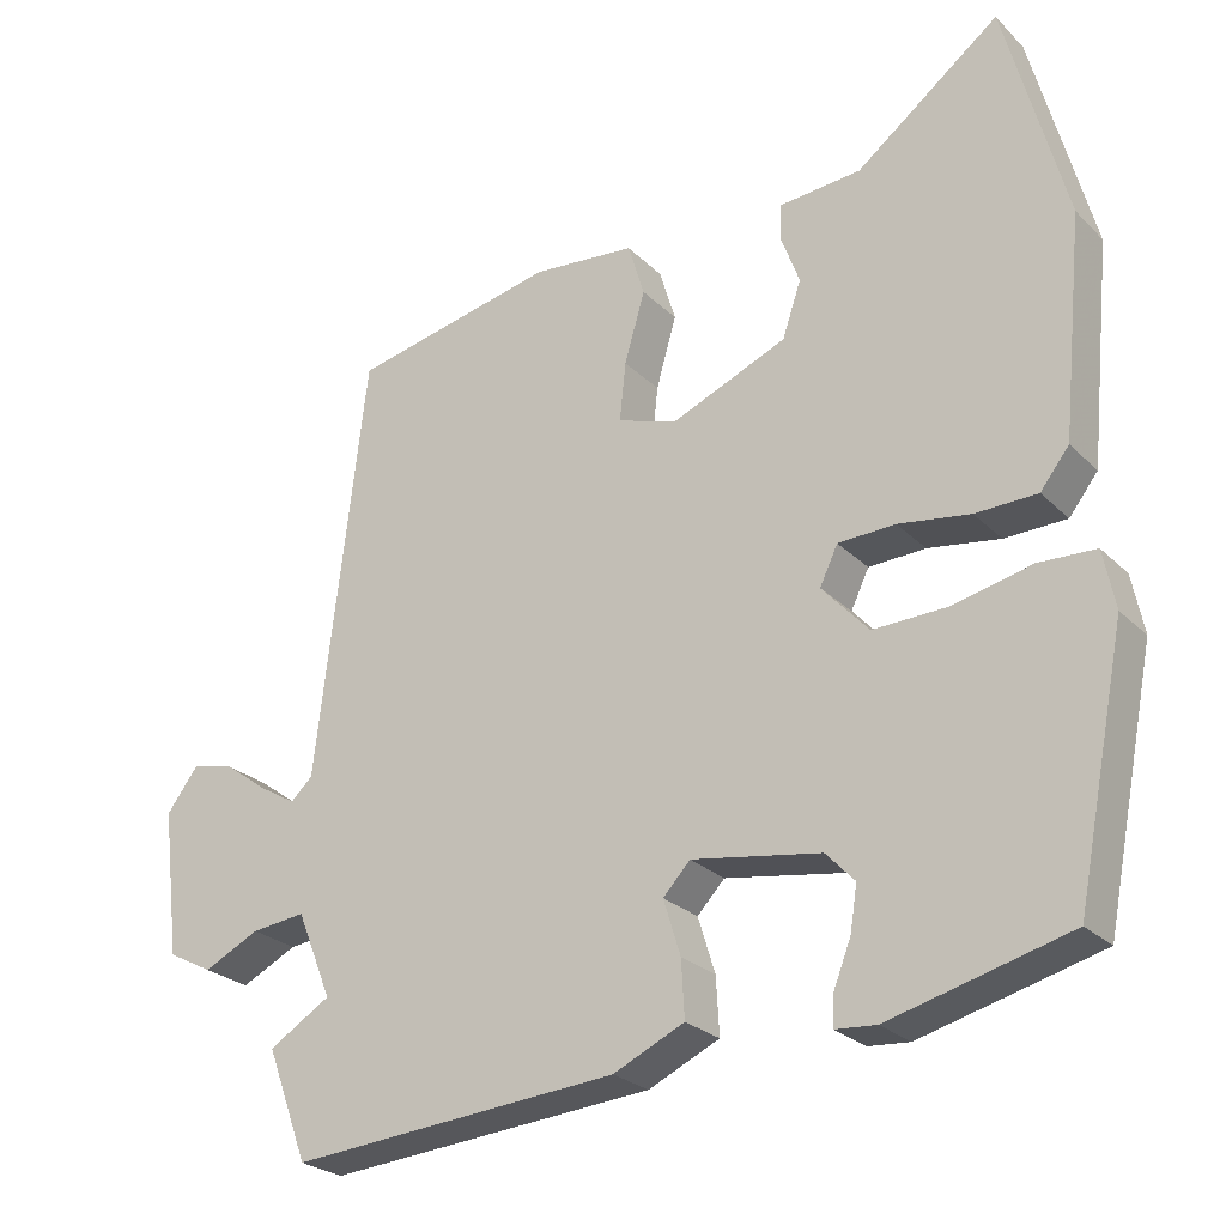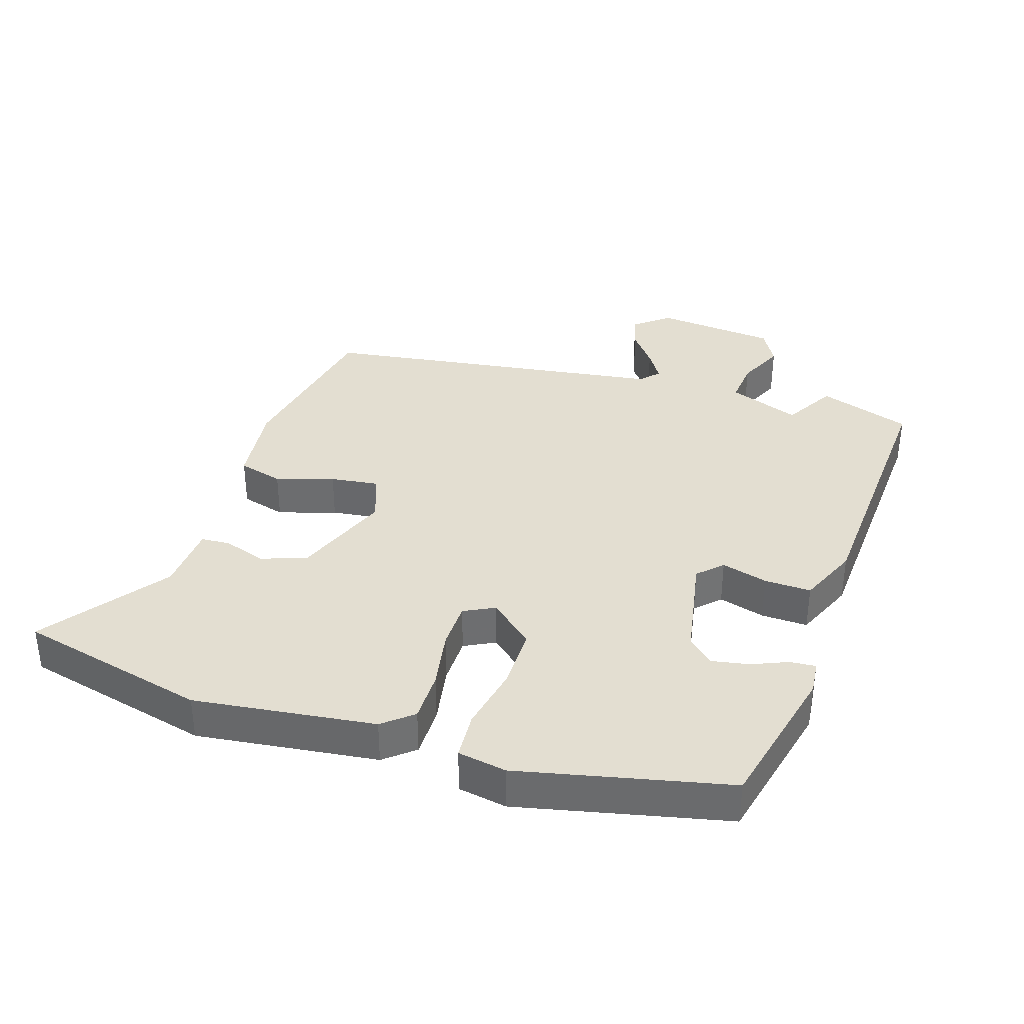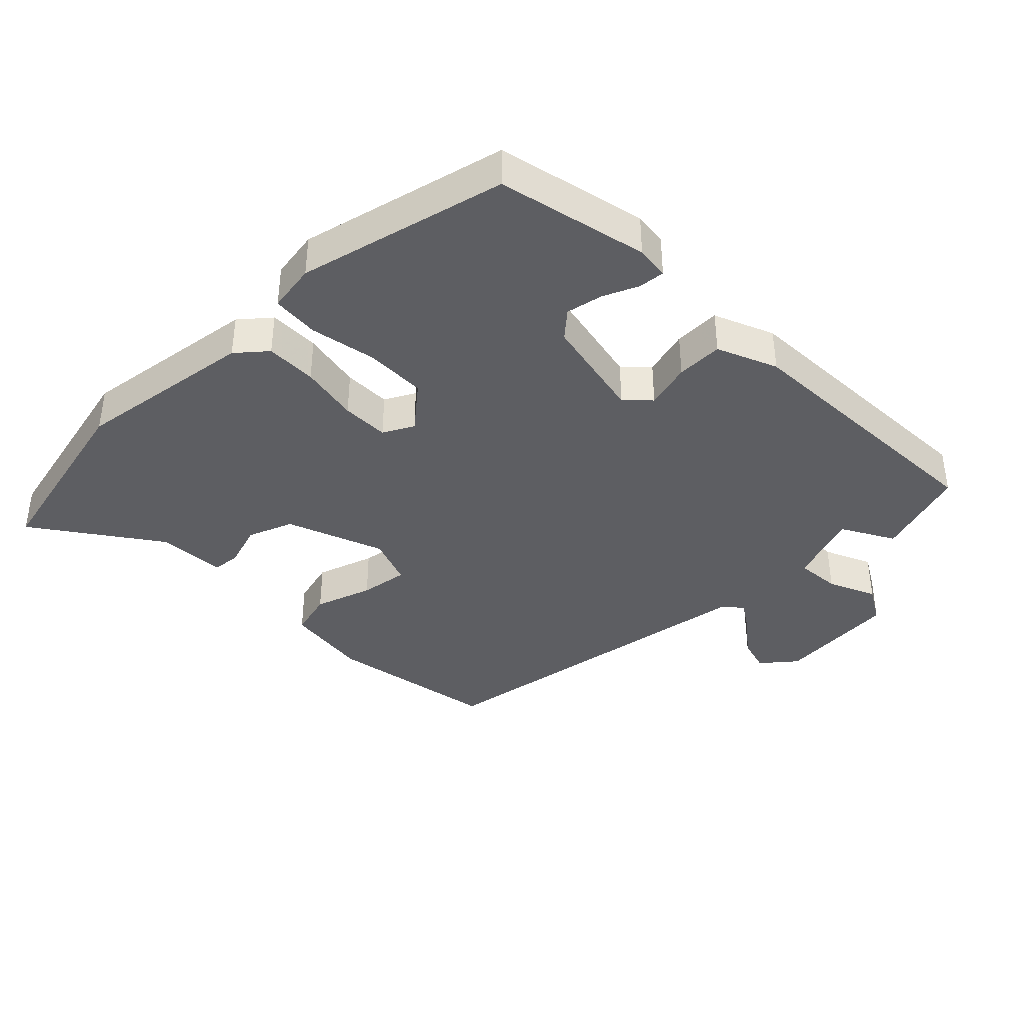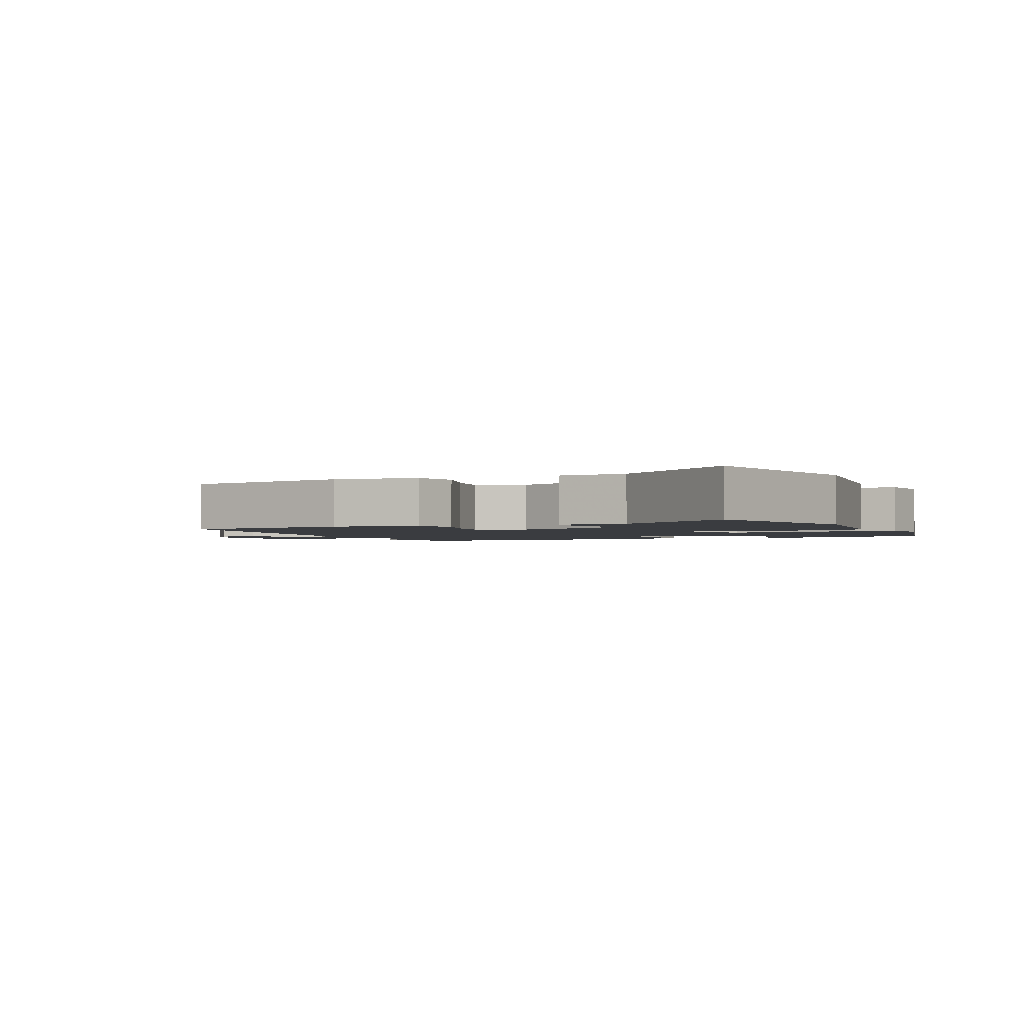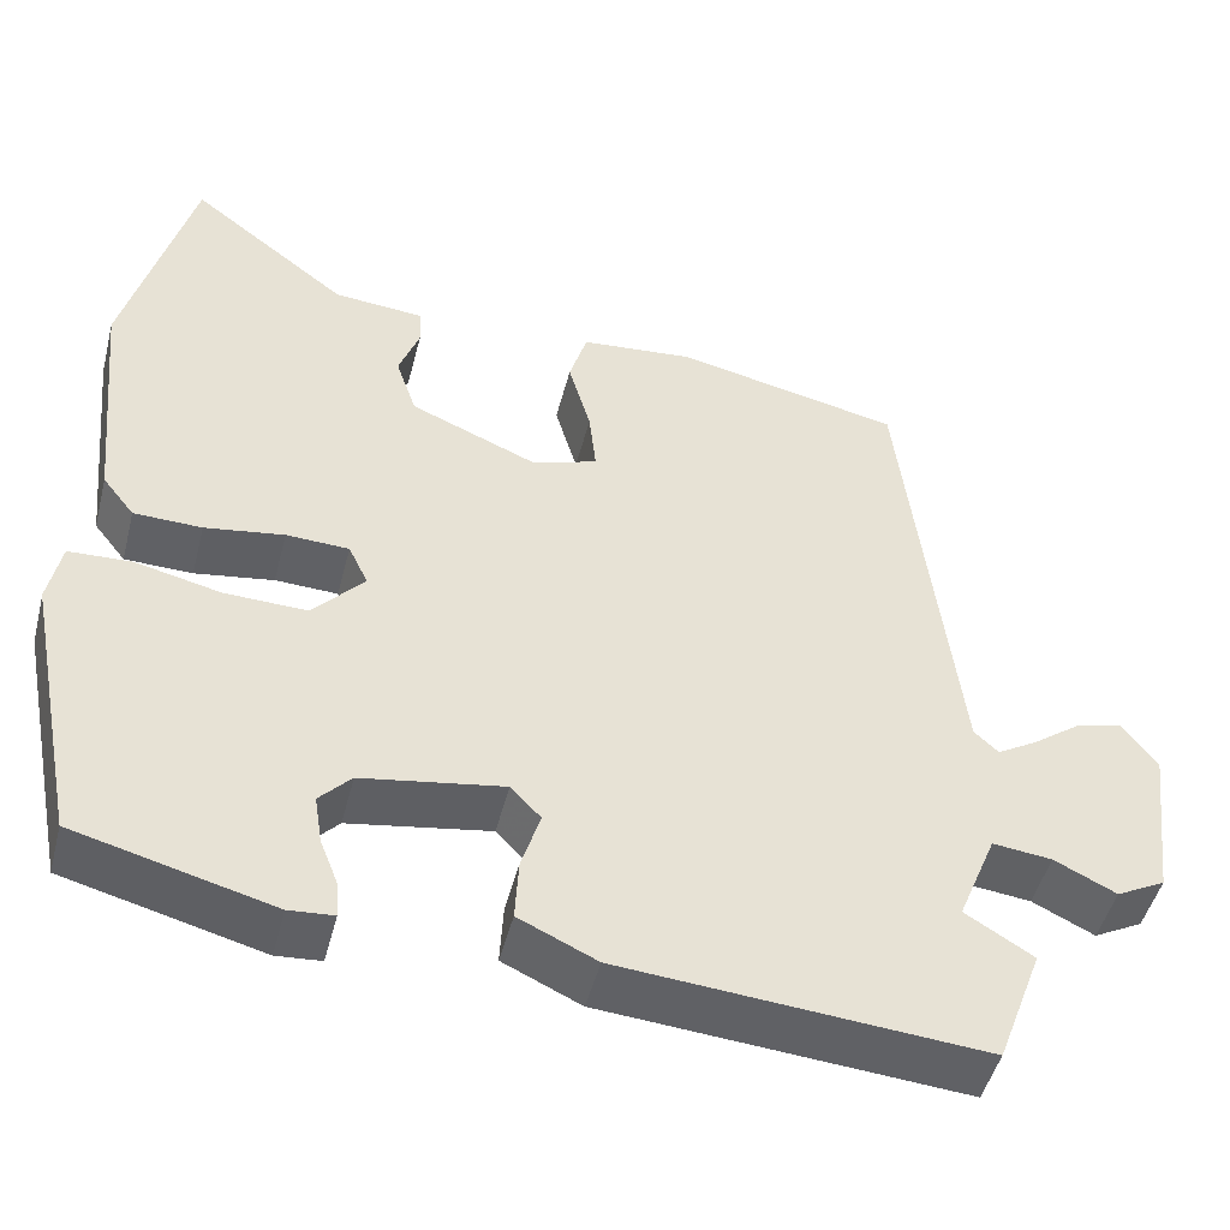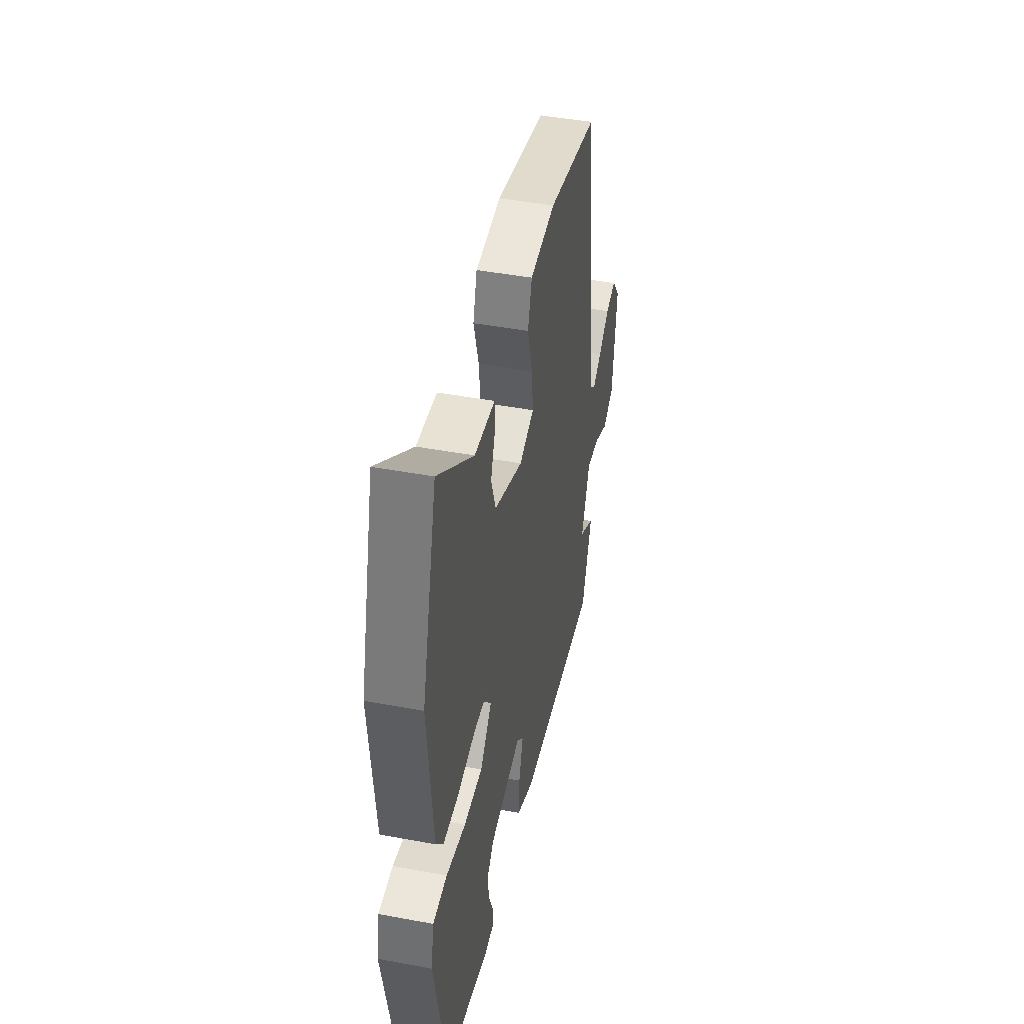
<metadata>
{"format":"obj","ext":"obj","renderer":"f3d","projection":"perspective","resolution":1024,"background":"white","views":[{"elev":-25.4,"azim":33.6,"up":"+Z"},{"elev":36.1,"azim":106.4,"up":"+Y"},{"elev":-38.7,"azim":132.3,"up":"+Y"},{"elev":-1.9,"azim":22.7,"up":"+Y"},{"elev":-47.8,"azim":165.7,"up":"+Z"},{"elev":45.0,"azim":102.2,"up":"+Z"}]}
</metadata>
<code>
v 0.456 0.07 0.664
v 0.534 0.07 0.373
v 0.506 0.07 0.093
v 0.469 0.07 0.046
v 0.39 0.07 0.044
v 0.298 0.07 0.058
v 0.225 0.07 0.055
v 0.202 0.07 0.007
v 0.262 0.07 -0.059
v 0.358 0.07 -0.056
v 0.458 0.07 -0.033
v 0.531 0.07 -0.036
v 0.546 0.07 -0.111
v 0.482 0.07 -0.435
v 0.252 0.07 -0.495
v 0.2 0.07 -0.491
v 0.202 0.07 -0.451
v 0.224 0.07 -0.395
v 0.233 0.07 -0.338
v 0.196 0.07 -0.299
v 0.031 0.07 -0.272
v -0.004 0.07 -0.309
v 0.018 0.07 -0.38
v 0.022 0.07 -0.452
v -0.069 0.07 -0.494
v -0.49 0.07 -0.528
v -0.543 0.07 -0.386
v -0.464 0.07 -0.338
v -0.509 0.07 -0.228
v -0.578 0.07 -0.236
v -0.65 0.07 -0.271
v -0.707 0.07 -0.241
v -0.73 0.07 -0.053
v -0.689 0.07 0.001
v -0.635 0.07 -0.012
v -0.579 0.07 -0.053
v -0.532 0.07 -0.081
v -0.504 0.07 -0.055
v -0.44 0.07 0.486
v -0.178 0.07 0.542
v -0.046 0.07 0.53
v -0.025 0.07 0.461
v -0.051 0.07 0.371
v -0.059 0.07 0.296
v 0.017 0.07 0.271
v 0.165 0.07 0.333
v 0.189 0.07 0.404
v 0.165 0.07 0.469
v 0.167 0.07 0.514
v 0.272 0.07 0.523
v 0.456 0 0.664
v 0.534 0 0.373
v 0.506 0 0.093
v 0.469 0 0.046
v 0.39 0 0.044
v 0.298 0 0.058
v 0.225 0 0.055
v 0.202 0 0.007
v 0.262 0 -0.059
v 0.358 0 -0.056
v 0.458 0 -0.033
v 0.531 0 -0.036
v 0.546 0 -0.111
v 0.482 0 -0.435
v 0.252 0 -0.495
v 0.2 0 -0.491
v 0.202 0 -0.451
v 0.224 0 -0.395
v 0.233 0 -0.338
v 0.196 0 -0.299
v 0.031 0 -0.272
v -0.004 0 -0.309
v 0.018 0 -0.38
v 0.022 0 -0.452
v -0.069 0 -0.494
v -0.49 0 -0.528
v -0.543 0 -0.386
v -0.464 0 -0.338
v -0.509 0 -0.228
v -0.578 0 -0.236
v -0.65 0 -0.271
v -0.707 0 -0.241
v -0.73 0 -0.053
v -0.689 0 0.001
v -0.635 0 -0.012
v -0.579 0 -0.053
v -0.532 0 -0.081
v -0.504 0 -0.055
v -0.44 0 0.486
v -0.178 0 0.542
v -0.046 0 0.53
v -0.025 0 0.461
v -0.051 0 0.371
v -0.059 0 0.296
v 0.017 0 0.271
v 0.165 0 0.333
v 0.189 0 0.404
v 0.165 0 0.469
v 0.167 0 0.514
v 0.272 0 0.523
f 47 48 49 50
f 46 47 50 1
f 40 41 42 43
f 38 39 40 43
f 38 43 44
f 37 38 44 45
f 33 34 35 36
f 33 36 37
f 30 31 32 33
f 29 30 33 37
f 28 29 37 45
f 26 27 28
f 22 23 24 25
f 22 25 26 28
f 15 16 17 18
f 15 18 19
f 14 15 19
f 13 14 19 20
f 10 11 12 13
f 9 10 13 20
f 3 4 5 6
f 3 6 7
f 46 1 2 3
f 46 3 7
f 45 46 7 8
f 21 22 28 45
f 21 45 8
f 8 9 20 21
f 100 99 98 97
f 51 100 97 96
f 93 92 91 90
f 93 90 89 88
f 94 93 88
f 95 94 88 87
f 86 85 84 83
f 87 86 83
f 83 82 81 80
f 87 83 80 79
f 95 87 79 78
f 78 77 76
f 75 74 73 72
f 78 76 75 72
f 68 67 66 65
f 69 68 65
f 69 65 64
f 70 69 64 63
f 63 62 61 60
f 70 63 60 59
f 56 55 54 53
f 57 56 53
f 53 52 51 96
f 57 53 96
f 58 57 96 95
f 95 78 72 71
f 58 95 71
f 71 70 59 58
f 1 51 52 2
f 2 52 53 3
f 3 53 54 4
f 4 54 55 5
f 5 55 56 6
f 6 56 57 7
f 7 57 58 8
f 8 58 59 9
f 9 59 60 10
f 10 60 61 11
f 11 61 62 12
f 12 62 63 13
f 13 63 64 14
f 14 64 65 15
f 15 65 66 16
f 16 66 67 17
f 17 67 68 18
f 18 68 69 19
f 19 69 70 20
f 20 70 71 21
f 21 71 72 22
f 22 72 73 23
f 23 73 74 24
f 24 74 75 25
f 25 75 76 26
f 26 76 77 27
f 27 77 78 28
f 28 78 79 29
f 29 79 80 30
f 30 80 81 31
f 31 81 82 32
f 32 82 83 33
f 33 83 84 34
f 34 84 85 35
f 35 85 86 36
f 36 86 87 37
f 37 87 88 38
f 38 88 89 39
f 39 89 90 40
f 40 90 91 41
f 41 91 92 42
f 42 92 93 43
f 43 93 94 44
f 44 94 95 45
f 45 95 96 46
f 46 96 97 47
f 47 97 98 48
f 48 98 99 49
f 49 99 100 50
f 50 100 51 1

</code>
